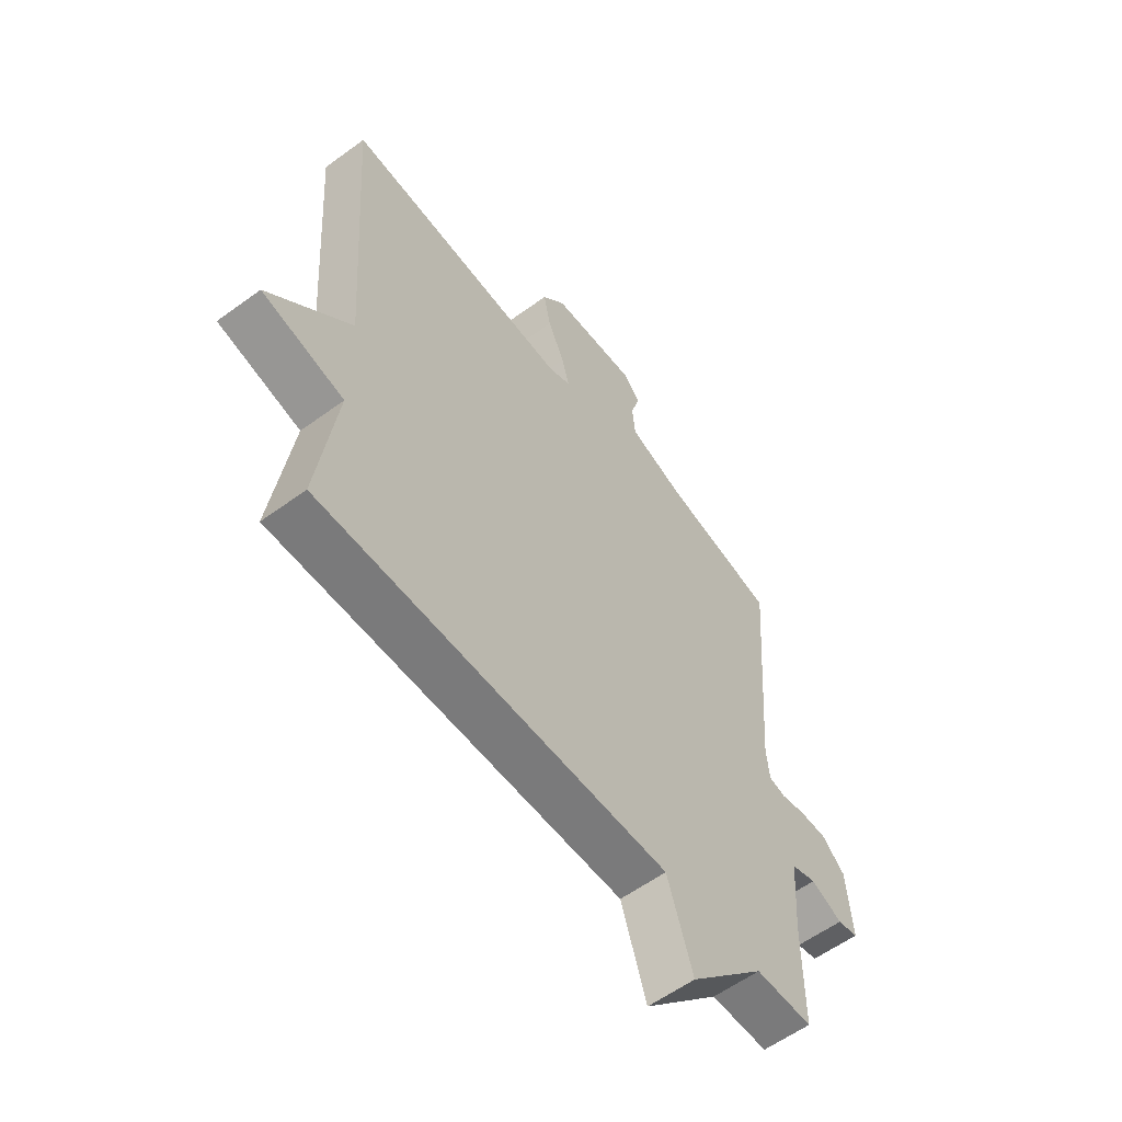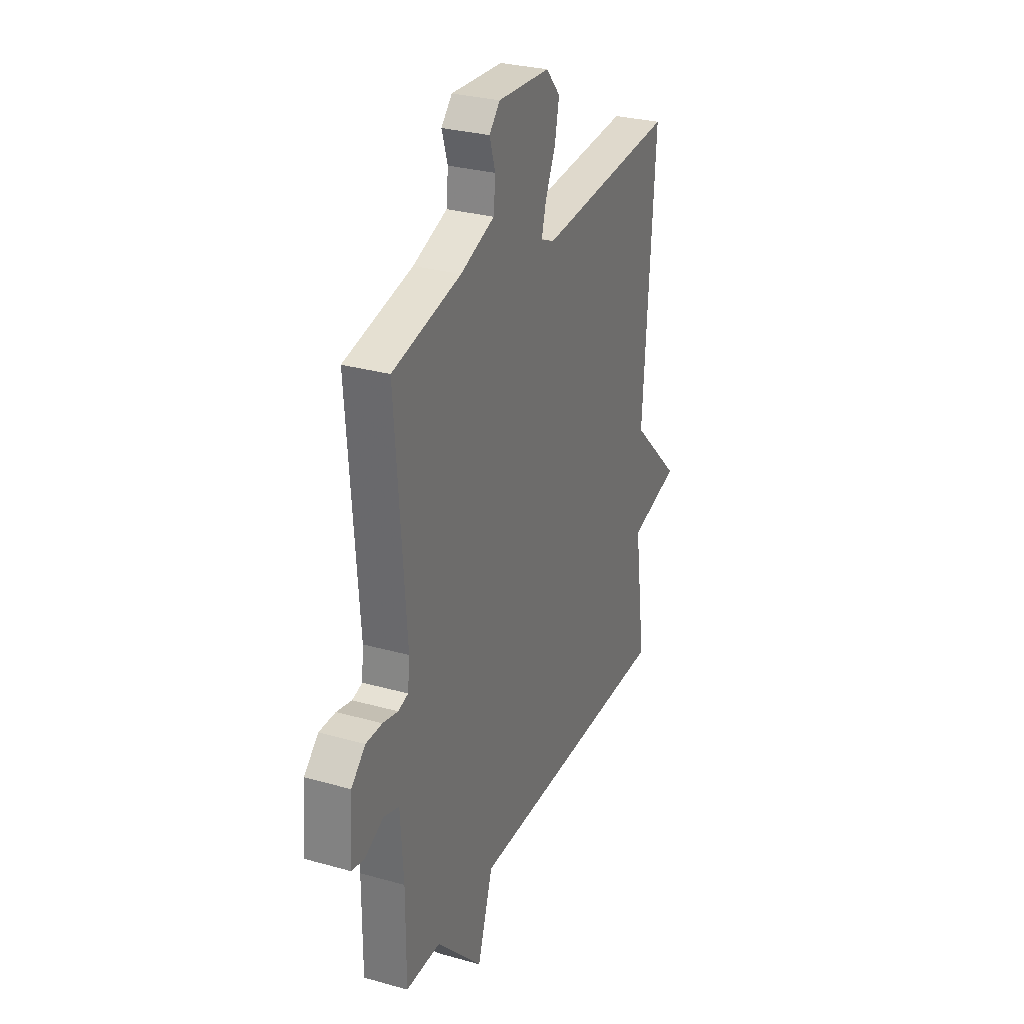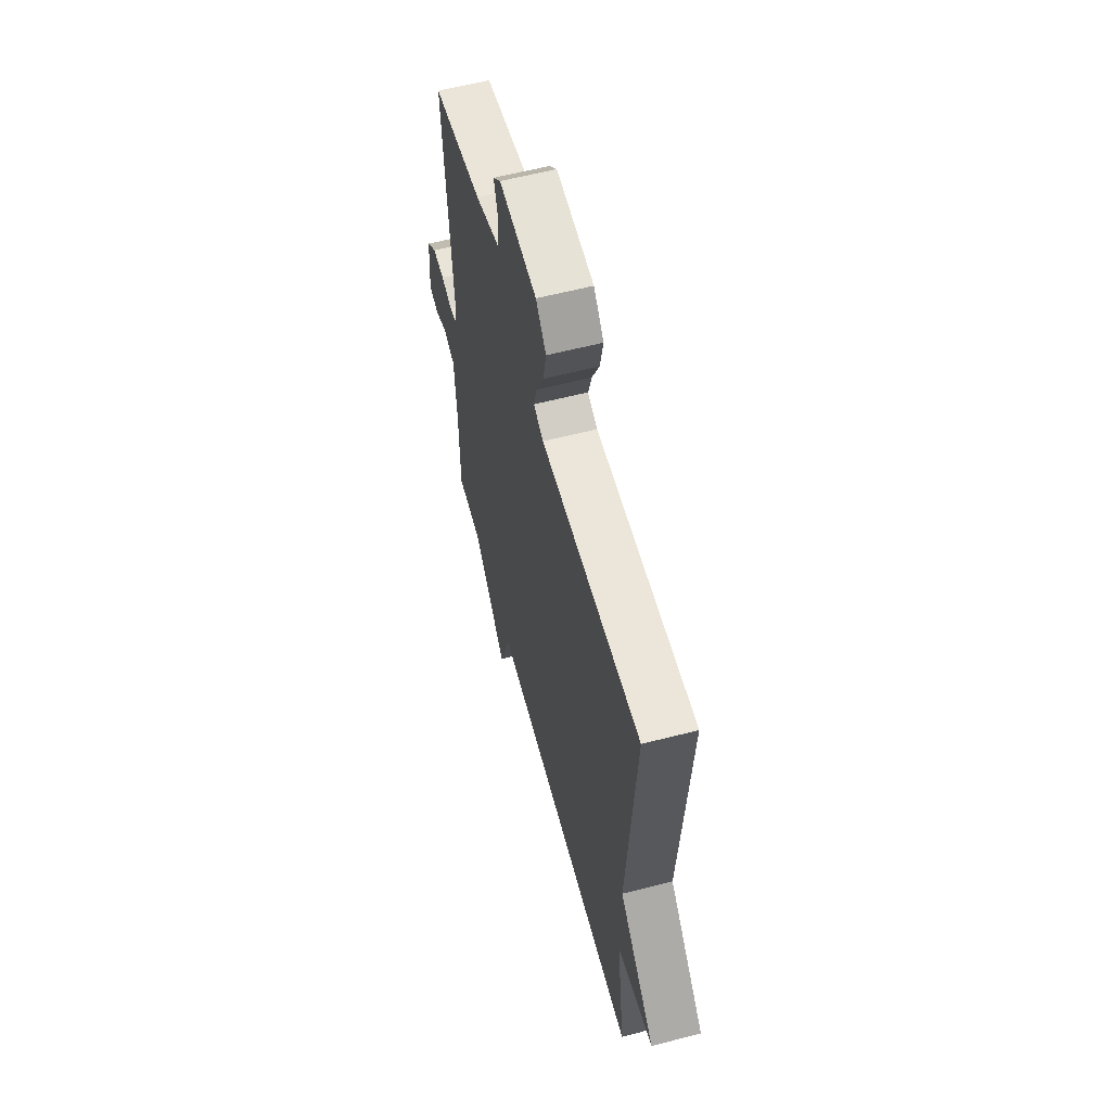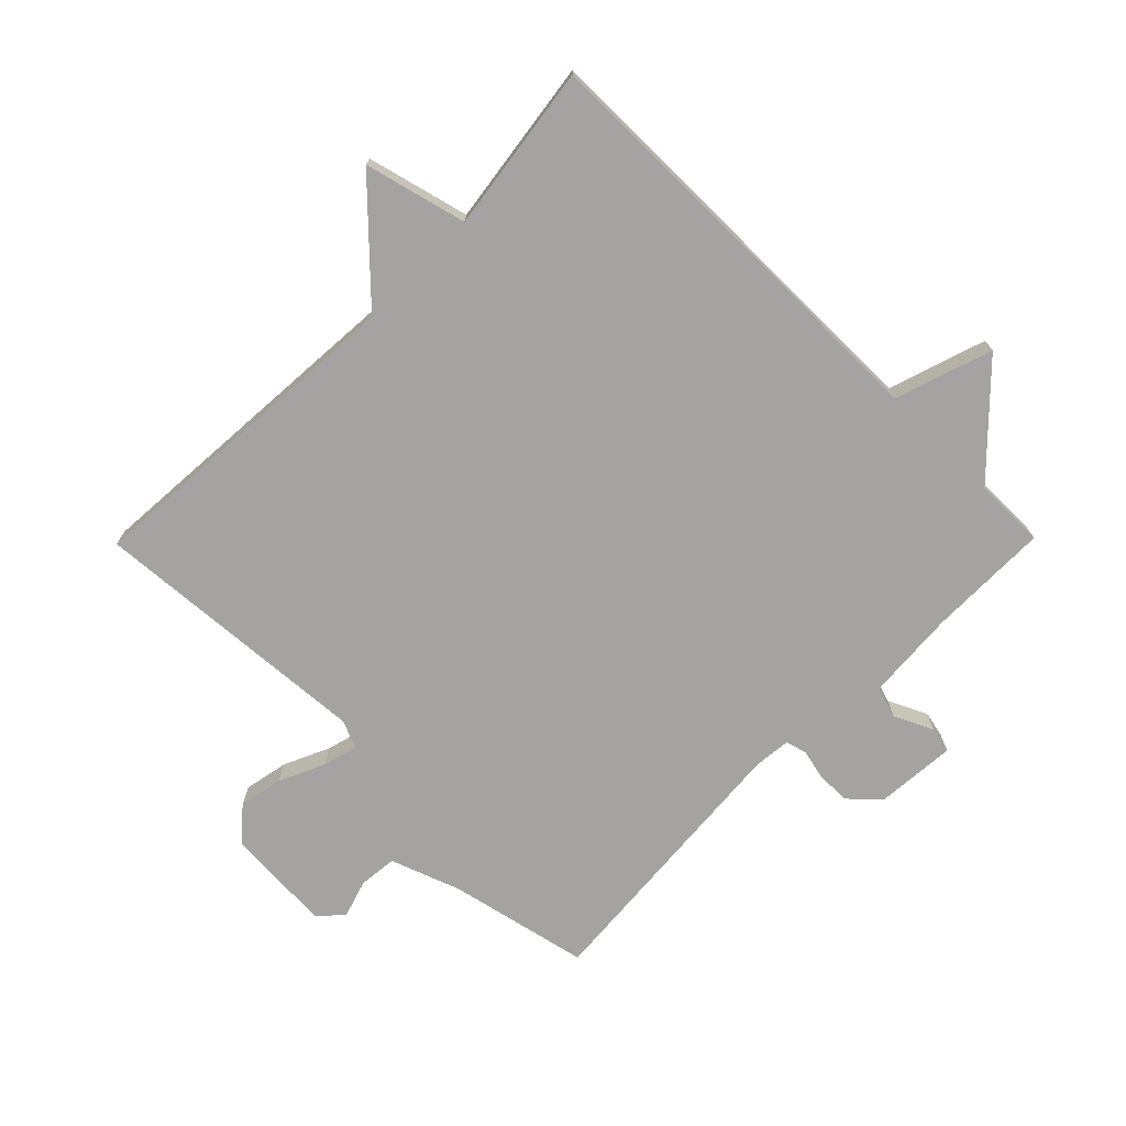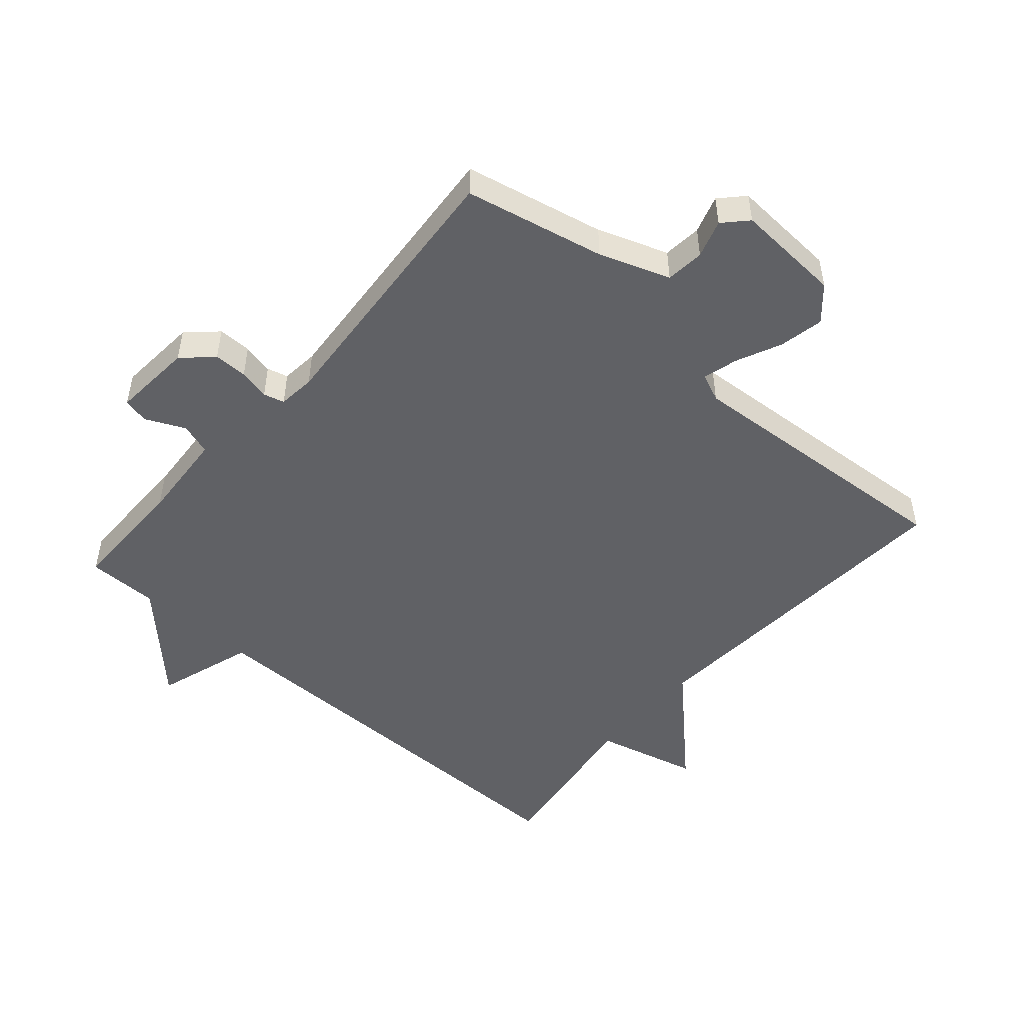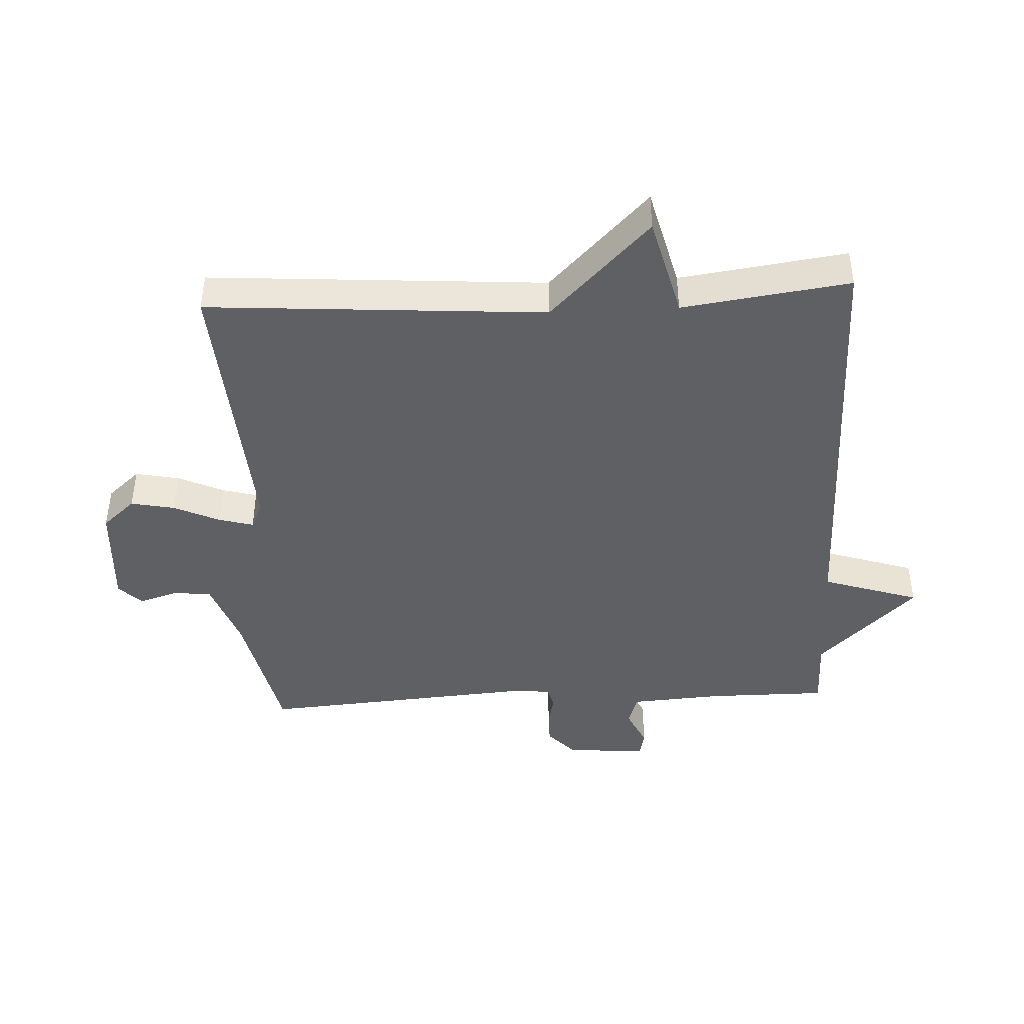
<metadata>
{"format":"obj","ext":"obj","renderer":"f3d","projection":"perspective","resolution":1024,"background":"white","views":[{"elev":-58.1,"azim":127.2,"up":"+Z"},{"elev":29.1,"azim":-67.3,"up":"+Z"},{"elev":60.2,"azim":75.2,"up":"+Z"},{"elev":-73.1,"azim":135.4,"up":"+Y"},{"elev":-49.8,"azim":-41.1,"up":"+Y"},{"elev":-43.3,"azim":92.8,"up":"+Y"}]}
</metadata>
<code>
v 0.5 0.07 -0.5
v -0.187 0.07 -0.5
v -0.237 0.07 -0.654
v -0.387 0.07 -0.5
v -0.5 0.07 -0.5
v -0.5 0.07 -0.308
v -0.51 0.07 -0.164
v -0.56 0.07 -0.148
v -0.622 0.07 -0.177
v -0.663 0.07 -0.168
v -0.653 0.07 -0.04
v -0.607 0.07 0.003
v -0.554 0.07 0.003
v -0.505 0.07 -0.008
v -0.472 0.07 0.001
v -0.466 0.07 0.06
v -0.5 0.07 0.5
v -0.278 0.07 0.548
v -0.167 0.07 0.588
v -0.161 0.07 0.649
v -0.18 0.07 0.709
v -0.145 0.07 0.746
v 0.024 0.07 0.736
v 0.07 0.07 0.684
v 0.056 0.07 0.614
v 0.023 0.07 0.542
v 0.008 0.07 0.487
v 0.052 0.07 0.468
v 0.5 0.07 0.5
v 0.463 0.07 -0.035
v 0.625 0.07 -0.194
v 0.463 0.07 -0.235
v 0.5 0 -0.5
v -0.187 0 -0.5
v -0.237 0 -0.654
v -0.387 0 -0.5
v -0.5 0 -0.5
v -0.5 0 -0.308
v -0.51 0 -0.164
v -0.56 0 -0.148
v -0.622 0 -0.177
v -0.663 0 -0.168
v -0.653 0 -0.04
v -0.607 0 0.003
v -0.554 0 0.003
v -0.505 0 -0.008
v -0.472 0 0.001
v -0.466 0 0.06
v -0.5 0 0.5
v -0.278 0 0.548
v -0.167 0 0.588
v -0.161 0 0.649
v -0.18 0 0.709
v -0.145 0 0.746
v 0.024 0 0.736
v 0.07 0 0.684
v 0.056 0 0.614
v 0.023 0 0.542
v 0.008 0 0.487
v 0.052 0 0.468
v 0.5 0 0.5
v 0.463 0 -0.035
v 0.625 0 -0.194
v 0.463 0 -0.235
f 30 31 32
f 28 29 30
f 27 28 30 32
f 24 25 26
f 23 24 26
f 22 23 26
f 21 22 26
f 20 21 26
f 19 20 26 27
f 32 1 2
f 27 32 2
f 19 27 2
f 18 19 2
f 12 13 14
f 11 12 14
f 10 11 14
f 9 10 14
f 8 9 14
f 7 8 14 15
f 6 7 15
f 6 15 16
f 5 6 16
f 4 5 16
f 16 17 18
f 4 16 18
f 3 4 18
f 2 3 18
f 64 63 62
f 62 61 60
f 64 62 60 59
f 58 57 56
f 58 56 55
f 58 55 54
f 58 54 53
f 58 53 52
f 59 58 52 51
f 34 33 64
f 34 64 59
f 34 59 51
f 34 51 50
f 46 45 44
f 46 44 43
f 46 43 42
f 46 42 41
f 46 41 40
f 47 46 40 39
f 47 39 38
f 48 47 38
f 48 38 37
f 48 37 36
f 50 49 48
f 50 48 36
f 50 36 35
f 50 35 34
f 1 33 34 2
f 2 34 35 3
f 3 35 36 4
f 4 36 37 5
f 5 37 38 6
f 6 38 39 7
f 7 39 40 8
f 8 40 41 9
f 9 41 42 10
f 10 42 43 11
f 11 43 44 12
f 12 44 45 13
f 13 45 46 14
f 14 46 47 15
f 15 47 48 16
f 16 48 49 17
f 17 49 50 18
f 18 50 51 19
f 19 51 52 20
f 20 52 53 21
f 21 53 54 22
f 22 54 55 23
f 23 55 56 24
f 24 56 57 25
f 25 57 58 26
f 26 58 59 27
f 27 59 60 28
f 28 60 61 29
f 29 61 62 30
f 30 62 63 31
f 31 63 64 32
f 32 64 33 1

</code>
